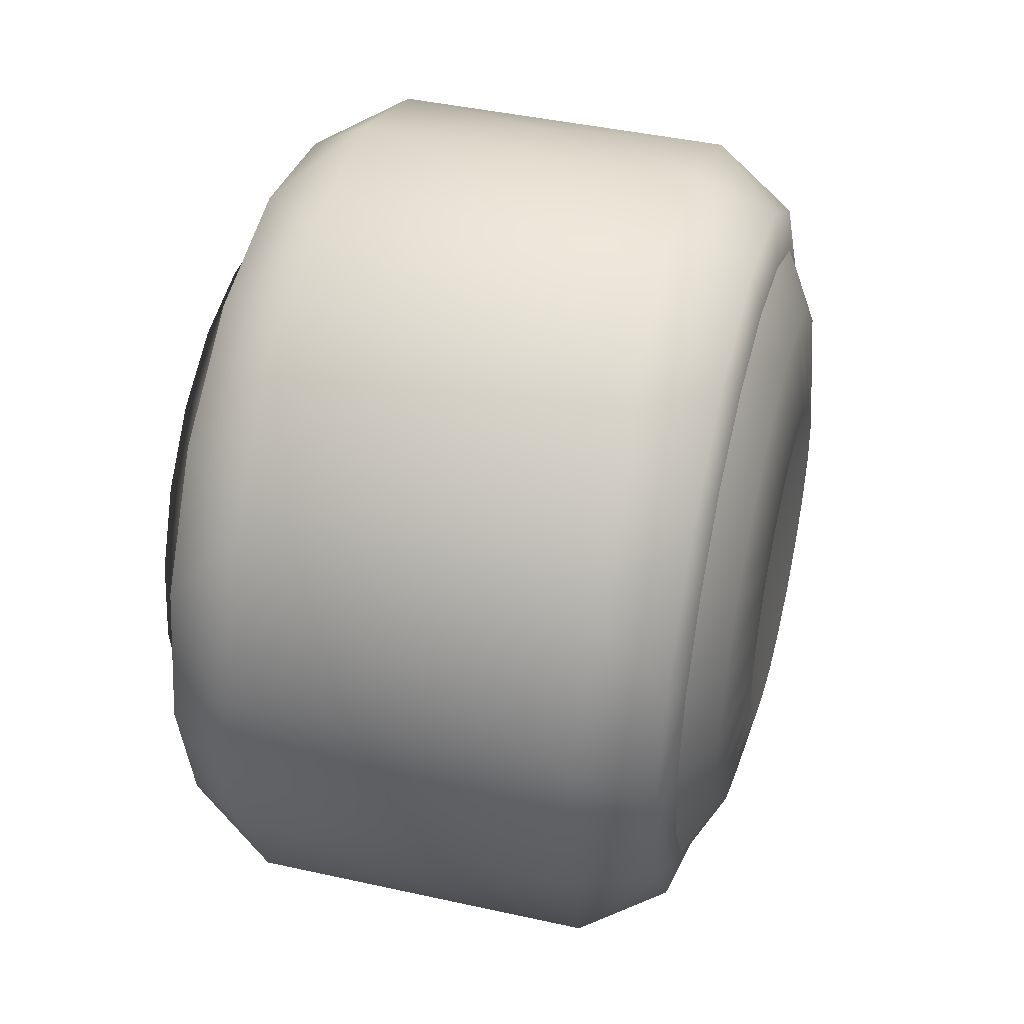
<metadata>
{"format":"obj","ext":"obj","renderer":"f3d","projection":"perspective","resolution":1024,"background":"white","views":[{"elev":43.2,"azim":-165.3,"up":"+Y"}]}
</metadata>
<code>
g TireK_Rainbow_LF_LOD0
v 0.1717 1.192e-07 1.192e-07
v 0.1717 0.09241 -0.03003
v 0.1717 0.07861 -0.05711
v 0.1717 0.09717 1.192e-07
v 0.1717 0.09241 0.03003
v 0.1717 0.07861 0.05711
v -0.04687 0.0546 -0.03967
v -0.04687 0.06418 -0.02086
v -0.03051 1.192e-07 1.192e-07
v -0.04687 0.06749 1.192e-07
v -0.04687 0.06418 0.02085
v -0.04687 0.0546 0.03967
v -0.04031 0.102 0.03313
v -0.04031 0.08674 0.06302
v -0.02849 0.1236 0.04017
v -0.02849 0.1056 0.07673
v -0.02849 0.13 1.192e-07
v -0.04031 0.1072 1.192e-07
v -0.02849 0.1236 -0.04017
v -0.04031 0.102 -0.03313
v -0.04031 0.08674 -0.06302
v -0.02849 0.1056 -0.07673
v 0.1785 0.1305 1.192e-07
v 0.1919 0.1073 1.192e-07
v 0.1785 0.1236 0.04017
v 0.1919 0.102 0.03314
v 0.1785 0.1052 0.07641
v 0.1919 0.08677 0.06305
v 0.1785 0.1236 -0.04017
v 0.1919 0.102 -0.03314
v 0.1919 0.08677 -0.06305
v 0.1785 0.1052 -0.07641
v 0.1717 0.09717 1.192e-07
v 0.1717 0.09241 0.03003
v 0.1717 0.09241 -0.03003
v 0.1717 0.07861 -0.05711
v 0.1717 0.07861 0.05711
v 0.1717 1.192e-07 1.192e-07
v 0.1717 0.05711 0.07861
v 0.1717 0.07861 0.05711
v 0.1717 0.03003 0.09241
v 0.1717 1.192e-07 0.09717
v 0.1717 -0.03003 0.09241
v -0.04687 0.0546 0.03967
v -0.04687 0.03967 0.0546
v -0.03051 1.192e-07 1.192e-07
v -0.04687 0.02085 0.06418
v -0.04687 1.192e-07 0.06749
v -0.04687 -0.02086 0.06418
v -0.04031 1.192e-07 0.1072
v -0.04031 -0.03313 0.102
v -0.02849 1.192e-07 0.13
v -0.02849 -0.04034 0.1242
v -0.02849 0.04017 0.1236
v -0.04031 0.03313 0.102
v -0.02849 0.07641 0.1052
v -0.04031 0.06302 0.08674
v -0.04031 0.08674 0.06302
v -0.02849 0.1056 0.07673
v 0.1785 0.04034 0.1242
v 0.1919 0.03314 0.102
v 0.1785 1.192e-07 0.13
v 0.1919 1.192e-07 0.1073
v 0.1785 -0.04017 0.1236
v 0.1919 -0.03314 0.102
v 0.1785 0.07641 0.1052
v 0.1919 0.06305 0.08677
v 0.1919 0.08677 0.06305
v 0.1785 0.1052 0.07641
v 0.1717 0.03003 0.09241
v 0.1717 1.192e-07 0.09717
v 0.1717 0.05711 0.07861
v 0.1717 0.07861 0.05711
v 0.1717 -0.03003 0.09241
v 0.1717 1.192e-07 1.192e-07
v 0.1717 -0.05711 0.07861
v 0.1717 -0.03003 0.09241
v 0.1717 -0.07861 0.05711
v 0.1717 -0.09241 0.03003
v 0.1717 -0.09717 1.192e-07
v -0.04687 -0.02086 0.06418
v -0.04687 -0.03967 0.0546
v -0.03051 1.192e-07 1.192e-07
v -0.04687 -0.0546 0.03967
v -0.04687 -0.06418 0.02085
v -0.04687 -0.06749 1.192e-07
v -0.04031 -0.102 0.03313
v -0.04031 -0.1072 1.192e-07
v -0.02849 -0.1236 0.04017
v -0.02849 -0.1305 1.192e-07
v -0.02849 -0.1052 0.07641
v -0.04031 -0.08673 0.06302
v -0.02849 -0.07641 0.1052
v -0.04031 -0.06302 0.08674
v -0.04031 -0.03313 0.102
v -0.02849 -0.04034 0.1242
v 0.1785 -0.1056 0.07673
v 0.1919 -0.08677 0.06305
v 0.1785 -0.1236 0.04017
v 0.1919 -0.102 0.03314
v 0.1785 -0.13 1.192e-07
v 0.1919 -0.1073 1.192e-07
v 0.1785 -0.07641 0.1052
v 0.1919 -0.06305 0.08677
v 0.1919 -0.03314 0.102
v 0.1785 -0.04017 0.1236
v 0.1717 -0.07861 0.05711
v 0.1717 -0.09241 0.03003
v 0.1717 -0.05711 0.07861
v 0.1717 -0.03003 0.09241
v 0.1717 -0.09717 1.192e-07
v 0.1717 1.192e-07 1.192e-07
v 0.1717 -0.09241 -0.03003
v 0.1717 -0.09717 1.192e-07
v 0.1717 -0.07861 -0.05711
v 0.1717 -0.05711 -0.07861
v 0.1717 -0.03003 -0.09241
v -0.04687 -0.06749 1.192e-07
v -0.04687 -0.06418 -0.02086
v -0.03051 1.192e-07 1.192e-07
v -0.04687 -0.0546 -0.03967
v -0.04687 -0.03967 -0.0546
v -0.04687 -0.02086 -0.06418
v -0.04031 -0.06302 -0.08673
v -0.04031 -0.03313 -0.102
v -0.02849 -0.07641 -0.1052
v -0.02849 -0.04034 -0.1242
v -0.02849 -0.1052 -0.07641
v -0.04031 -0.08673 -0.06302
v -0.02849 -0.1236 -0.04017
v -0.04031 -0.102 -0.03313
v -0.04031 -0.1072 1.192e-07
v -0.02849 -0.1305 1.192e-07
v 0.1785 -0.1056 -0.07673
v 0.1919 -0.08677 -0.06305
v 0.1785 -0.07641 -0.1052
v 0.1919 -0.06305 -0.08677
v 0.1785 -0.04017 -0.1236
v 0.1919 -0.03314 -0.102
v 0.1785 -0.1236 -0.04017
v 0.1919 -0.102 -0.03314
v 0.1919 -0.1073 1.192e-07
v 0.1785 -0.13 1.192e-07
v 0.1717 -0.07861 -0.05711
v 0.1717 -0.05711 -0.07861
v 0.1717 -0.09241 -0.03003
v 0.1717 -0.09717 1.192e-07
v 0.1717 -0.03003 -0.09241
v 0.1717 1.192e-07 1.192e-07
v 0.1717 1.192e-07 -0.09717
v 0.1717 -0.03003 -0.09241
v 0.1717 0.03003 -0.09241
v 0.1717 0.05711 -0.07861
v 0.1717 0.07861 -0.05711
v -0.04687 -0.02086 -0.06418
v -0.04687 1.192e-07 -0.06749
v -0.03051 1.192e-07 1.192e-07
v -0.04687 0.02085 -0.06418
v -0.04687 0.03967 -0.0546
v -0.04687 0.0546 -0.03967
v -0.04031 0.06302 -0.08673
v -0.04031 0.08674 -0.06302
v -0.02849 0.07641 -0.1052
v -0.02849 0.1056 -0.07673
v -0.02849 0.04017 -0.1236
v -0.04031 0.03313 -0.102
v -0.02849 1.192e-07 -0.13
v -0.04031 1.192e-07 -0.1072
v -0.04031 -0.03313 -0.102
v -0.02849 -0.04034 -0.1242
v 0.1785 0.04034 -0.1242
v 0.1919 0.03314 -0.102
v 0.1785 0.07641 -0.1052
v 0.1919 0.06305 -0.08677
v 0.1785 0.1052 -0.07641
v 0.1919 0.08677 -0.06305
v 0.1785 1.192e-07 -0.13
v 0.1919 1.192e-07 -0.1073
v 0.1919 -0.03314 -0.102
v 0.1785 -0.04017 -0.1236
v 0.1717 0.03003 -0.09241
v 0.1717 0.05711 -0.07861
v 0.1717 1.192e-07 -0.09717
v 0.1717 -0.03003 -0.09241
v 0.1717 0.07861 -0.05711
v 0.1829 0.03875 0.02816
v 0.1717 0.04024 0.02924
v 0.179 0.1062 0.005645
v 0.1717 0.1062 0.008081
v 0.1812 0.02434 0.01768
v 0.184 0.02641 0.01919
v 0.1772 0.07956 1.192e-07
v 0.1808 0.08592 1.192e-07
v 0.1717 0.1061 -0.008119
v 0.1717 0.04024 -0.02924
v 0.1791 0.1061 -0.005683
v 0.1829 0.03875 -0.02816
v 0.1812 0.02434 -0.01768
v 0.1772 0.07956 1.192e-07
v 0.184 0.02641 -0.01919
v 0.1808 0.08592 1.192e-07
v 0.179 0.1062 0.005645
v 0.1791 0.1062 -9.537e-06
v 0.1808 0.08592 1.192e-07
v 0.1791 0.1061 -0.005683
v 0.1829 0.03875 0.02816
v 0.184 0.02641 0.01919
v 0.1829 0.03875 -0.02816
v 0.184 0.02641 -0.01919
v 0.1772 0.07956 1.192e-07
v 0.1812 0.02434 -0.01768
v 0.1803 0.03971 1.192e-07
v 0.1812 0.02434 0.01768
v 0.1812 0.02434 0.01768
v 0.1803 0.03971 1.192e-07
v 0.1813 0.02613 1.192e-07
v 0.1812 0.02434 -0.01768
v 0.1813 1.192e-07 1.192e-07
v 0.1813 0.008073 0.02485
v 0.1812 -0.009297 0.02861
v 0.1813 -0.02114 0.01536
v 0.1812 -0.03009 1.192e-07
v 0.1813 -0.02114 -0.01536
v 0.1812 -0.009297 -0.02861
v 0.1813 0.008073 -0.02485
v 0.1803 0.01227 0.03777
v 0.1803 -0.03213 0.02334
v 0.1803 -0.03213 -0.02334
v 0.1803 0.01227 -0.03777
v 0.1829 -0.0148 0.04556
v 0.1717 -0.01537 0.04731
v 0.179 0.02745 0.1028
v 0.1717 0.02513 0.1035
v 0.1812 -0.009297 0.02861
v 0.184 -0.01009 0.03104
v 0.1772 0.02459 0.07567
v 0.1808 0.02655 0.08172
v 0.1717 0.04052 0.09843
v 0.1717 0.04024 0.02924
v 0.1791 0.0382 0.09919
v 0.1829 0.03875 0.02816
v 0.1812 0.02434 0.01768
v 0.1772 0.02459 0.07567
v 0.184 0.02641 0.01919
v 0.1808 0.02655 0.08172
v 0.179 0.02745 0.1028
v 0.1791 0.03282 0.101
v 0.1808 0.02655 0.08172
v 0.1791 0.0382 0.09919
v 0.1829 -0.0148 0.04556
v 0.184 -0.01009 0.03104
v 0.1829 0.03875 0.02816
v 0.184 0.02641 0.01919
v 0.1772 0.02459 0.07567
v 0.1812 0.02434 0.01768
v 0.1803 0.01227 0.03777
v 0.1812 -0.009297 0.02861
v 0.1829 -0.0479 1.192e-07
v 0.1717 -0.04974 1.192e-07
v 0.179 -0.08924 0.05786
v 0.1717 -0.09067 0.05589
v 0.1812 -0.03009 1.192e-07
v 0.184 -0.03264 1.192e-07
v 0.1772 -0.06437 0.04676
v 0.1808 -0.06951 0.0505
v 0.1717 -0.0811 0.06895
v 0.1717 -0.01537 0.04731
v 0.1791 -0.08253 0.06698
v 0.1829 -0.0148 0.04556
v 0.1812 -0.009297 0.02861
v 0.1772 -0.06437 0.04676
v 0.184 -0.01009 0.03104
v 0.1808 -0.06951 0.0505
v 0.179 -0.08924 0.05786
v 0.1791 -0.08589 0.06241
v 0.1808 -0.06951 0.0505
v 0.1791 -0.08253 0.06698
v 0.1829 -0.0479 1.192e-07
v 0.184 -0.03264 1.192e-07
v 0.1829 -0.0148 0.04556
v 0.184 -0.01009 0.03104
v 0.1772 -0.06437 0.04676
v 0.1812 -0.009297 0.02861
v 0.1803 -0.03213 0.02334
v 0.1812 -0.03009 1.192e-07
v 0.1829 -0.0148 -0.04556
v 0.1717 -0.01537 -0.04731
v 0.179 -0.08261 -0.06699
v 0.1717 -0.08117 -0.06897
v 0.1812 -0.009297 -0.02861
v 0.184 -0.01009 -0.03104
v 0.1772 -0.06437 -0.04676
v 0.1808 -0.06951 -0.0505
v 0.1717 -0.09064 -0.05582
v 0.1717 -0.04974 1.192e-07
v 0.1791 -0.08921 -0.05779
v 0.1829 -0.0479 1.192e-07
v 0.1812 -0.03009 1.192e-07
v 0.1772 -0.06437 -0.04676
v 0.184 -0.03264 1.192e-07
v 0.1808 -0.06951 -0.0505
v 0.179 -0.08261 -0.06699
v 0.1791 -0.0859 -0.0624
v 0.1808 -0.06951 -0.0505
v 0.1791 -0.08921 -0.05779
v 0.1829 -0.0148 -0.04556
v 0.184 -0.01009 -0.03104
v 0.1829 -0.0479 1.192e-07
v 0.184 -0.03264 1.192e-07
v 0.1772 -0.06437 -0.04676
v 0.1812 -0.03009 1.192e-07
v 0.1803 -0.03213 -0.02334
v 0.1812 -0.009297 -0.02861
v 0.1829 0.03875 -0.02816
v 0.1717 0.04024 -0.02924
v 0.179 0.03819 -0.09927
v 0.1717 0.04051 -0.09851
v 0.1812 0.02434 -0.01768
v 0.184 0.02641 -0.01919
v 0.1772 0.02459 -0.07567
v 0.1808 0.02655 -0.08172
v 0.1717 0.02508 -0.1035
v 0.1717 -0.01537 -0.04731
v 0.1791 0.02739 -0.1027
v 0.1829 -0.0148 -0.04556
v 0.1812 -0.009297 -0.02861
v 0.1772 0.02459 -0.07567
v 0.184 -0.01009 -0.03104
v 0.1808 0.02655 -0.08172
v 0.179 0.03819 -0.09927
v 0.1791 0.0328 -0.101
v 0.1808 0.02655 -0.08172
v 0.1791 0.02739 -0.1027
v 0.1829 0.03875 -0.02816
v 0.184 0.02641 -0.01919
v 0.1829 -0.0148 -0.04556
v 0.184 -0.01009 -0.03104
v 0.1772 0.02459 -0.07567
v 0.1812 -0.009297 -0.02861
v 0.1803 0.01227 -0.03777
v 0.1812 0.02434 -0.01768
v 0.1735 0.1377 0.05704
v 0.1735 0.149 1.192e-07
v 0.1785 0.1236 0.04017
v 0.1785 0.1305 1.192e-07
v 0.1435 0.1667 0.03317
v 0.1435 0.1413 0.09445
v 0.1735 0.1054 0.1054
v 0.1435 0.09445 0.1413
v 0.1735 0.05704 0.1377
v 0.1435 0.03317 0.1667
v 0.1735 1.192e-07 0.149
v 0.1435 -0.03317 0.1667
v 0.1735 -0.05704 0.1377
v 0.1435 -0.09445 0.1413
v 0.1735 -0.1054 0.1054
v 0.1435 -0.1413 0.09445
v 0.1735 -0.1377 0.05704
v 0.1435 -0.1667 0.03317
v 0.1735 -0.149 1.192e-07
v 0.1435 -0.1667 -0.03317
v 0.075 0.1571 0.06506
v 0.006529 0.1413 0.09445
v 0.075 1.192e-07 0.17
v 0.006529 -0.03317 0.1667
v 0.006529 0.03317 0.1667
v -0.02347 1.192e-07 0.149
v -0.02347 0.05704 0.1377
v -0.02849 0.04017 0.1236
v -0.02849 1.192e-07 0.13
v -0.02849 -0.04034 0.1242
v -0.02347 -0.05704 0.1377
v -0.02849 0.07641 0.1052
v -0.02347 0.1054 0.1054
v 0.006529 0.09445 0.1413
v -0.02347 0.1054 0.1054
v 0.006529 -0.09445 0.1413
v -0.02347 -0.1054 0.1054
v 0.006529 -0.1413 0.09445
v -0.02347 -0.1377 0.05704
v 0.006529 -0.1667 0.03317
v -0.02347 -0.149 1.192e-07
v 0.006529 -0.1667 -0.03317
v -0.02347 -0.1377 -0.05704
v 0.006529 -0.1413 -0.09445
v -0.02347 -0.1054 -0.1054
v 0.075 -0.1202 0.1202
v 0.075 -0.1571 0.06506
v 0.075 -0.17 1.192e-07
v 0.075 -0.1571 -0.06506
v -0.02849 -0.1236 -0.04017
v -0.02849 -0.1305 1.192e-07
v -0.02849 -0.1236 0.04017
v 0.075 -0.06506 0.1571
v -0.02849 -0.1052 0.07641
v -0.02849 -0.07641 0.1052
v -0.02849 -0.1052 -0.07641
v -0.02347 -0.1054 -0.1054
v -0.02849 -0.07641 -0.1052
v 0.075 0.1202 0.1202
v 0.075 0.06506 0.1571
v 0.1735 1.192e-07 0.149
v 0.1785 -0.04017 0.1236
v 0.1785 1.192e-07 0.13
v 0.1785 -0.07641 0.1052
v 0.1785 -0.1056 0.07673
v 0.1785 -0.1236 0.04017
v 0.1735 -0.149 1.192e-07
v 0.1785 -0.13 1.192e-07
v 0.1735 -0.1377 -0.05704
v 0.1735 -0.149 1.192e-07
v 0.1785 -0.1236 -0.04017
v 0.1785 -0.13 1.192e-07
v 0.1435 -0.1667 -0.03317
v 0.1435 -0.1413 -0.09445
v 0.1735 -0.1054 -0.1054
v 0.1435 -0.09445 -0.1413
v 0.1735 -0.05704 -0.1377
v 0.1435 -0.03317 -0.1667
v 0.1735 1.192e-07 -0.149
v 0.1435 0.03317 -0.1667
v 0.1735 0.05704 -0.1377
v 0.1435 0.09445 -0.1413
v 0.1735 0.1054 -0.1054
v 0.1435 0.1413 -0.09445
v 0.1735 0.1377 -0.05704
v 0.1435 0.1667 -0.03317
v 0.1735 0.149 1.192e-07
v 0.1435 0.1667 0.03317
v 0.1785 0.04034 -0.1242
v 0.1785 1.192e-07 -0.13
v 0.075 -0.06506 -0.1571
v 0.006529 -0.03317 -0.1667
v 0.006529 -0.09445 -0.1413
v -0.02347 -0.05704 -0.1377
v -0.02347 -0.1054 -0.1054
v 0.006529 -0.1413 -0.09445
v -0.02347 1.192e-07 -0.149
v 0.006529 0.03317 -0.1667
v -0.02347 0.05704 -0.1377
v -0.02849 0.04017 -0.1236
v -0.02849 1.192e-07 -0.13
v 0.006529 0.09445 -0.1413
v -0.02347 0.1054 -0.1054
v 0.006529 0.1413 -0.09445
v -0.02347 0.1377 -0.05704
v 0.006529 0.1667 -0.03317
v -0.02347 0.149 1.192e-07
v 0.006529 0.1667 0.03317
v -0.02347 0.1377 0.05704
v 0.006529 0.1413 0.09445
v -0.02347 0.1054 0.1054
v 0.075 0.06506 -0.1571
v 0.075 0.1202 -0.1202
v 0.075 0.1571 -0.06506
v 0.075 0.17 1.192e-07
v 0.075 0.1571 0.06506
v 0.075 1.192e-07 -0.17
v 0.1785 -0.07641 -0.1052
v 0.1785 -0.1056 -0.07673
v 0.1785 -0.04017 -0.1236
v -0.02347 -0.1054 -0.1054
v -0.02849 -0.07641 -0.1052
v -0.02849 -0.04034 -0.1242
v 0.075 -0.1202 -0.1202
v 0.075 -0.1571 -0.06506
v -0.02849 0.1236 0.04017
v -0.02849 0.1056 0.07673
v -0.02347 0.1054 0.1054
v -0.02849 0.13 1.192e-07
v -0.02849 0.07641 0.1052
v -0.02849 0.1236 -0.04017
v -0.02849 0.1056 -0.07673
v -0.02849 0.07641 -0.1052
v 0.1785 0.1052 -0.07641
v 0.1785 0.07641 -0.1052
v 0.1785 0.1236 -0.04017
v 0.1735 0.149 1.192e-07
v 0.1785 0.1305 1.192e-07
v 0.1785 0.1052 0.07641
v 0.1785 0.07641 0.1052
v 0.1785 0.04034 0.1242
v 0.1785 1.192e-07 0.13
g TireK_Rainbow_LF_LOD0_0
f 3 2 1
f 2 4 1
f 4 5 1
f 1 5 6
f 9 8 7
f 10 8 9
f 11 10 9
f 12 11 9
f 13 11 12
f 13 12 14
f 15 13 14
f 15 14 16
f 17 13 15
f 17 18 13
f 18 11 13
f 18 10 11
f 19 18 17
f 19 20 18
f 20 10 18
f 20 8 10
f 21 20 19
f 21 8 20
f 21 7 8
f 21 19 22
f 25 24 23
f 25 26 24
f 27 26 25
f 27 28 26
f 24 29 23
f 24 30 29
f 29 30 31
f 29 31 32
f 26 33 24
f 26 34 33
f 28 34 26
f 24 35 30
f 24 33 35
f 30 36 31
f 30 35 36
f 28 37 34
f 40 39 38
f 39 41 38
f 41 42 38
f 38 42 43
f 46 45 44
f 47 45 46
f 48 47 46
f 49 48 46
f 50 48 49
f 50 49 51
f 52 50 51
f 52 51 53
f 54 50 52
f 54 55 50
f 55 48 50
f 55 47 48
f 56 55 54
f 56 57 55
f 57 47 55
f 57 45 47
f 58 57 56
f 58 45 57
f 58 44 45
f 58 56 59
f 62 61 60
f 62 63 61
f 64 63 62
f 64 65 63
f 61 66 60
f 61 67 66
f 66 67 68
f 66 68 69
f 63 70 61
f 63 71 70
f 65 71 63
f 61 72 67
f 61 70 72
f 67 73 68
f 67 72 73
f 65 74 71
f 77 76 75
f 76 78 75
f 78 79 75
f 75 79 80
f 83 82 81
f 84 82 83
f 85 84 83
f 86 85 83
f 87 85 86
f 87 86 88
f 89 87 88
f 89 88 90
f 91 87 89
f 91 92 87
f 92 85 87
f 92 84 85
f 93 92 91
f 93 94 92
f 94 84 92
f 94 82 84
f 95 94 93
f 95 82 94
f 95 81 82
f 95 93 96
f 99 98 97
f 99 100 98
f 101 100 99
f 101 102 100
f 98 103 97
f 98 104 103
f 103 104 105
f 103 105 106
f 100 107 98
f 100 108 107
f 102 108 100
f 98 109 104
f 98 107 109
f 104 110 105
f 104 109 110
f 102 111 108
f 114 113 112
f 113 115 112
f 115 116 112
f 112 116 117
f 120 119 118
f 121 119 120
f 122 121 120
f 123 122 120
f 124 122 123
f 124 123 125
f 126 124 125
f 126 125 127
f 128 124 126
f 128 129 124
f 129 122 124
f 129 121 122
f 130 129 128
f 130 131 129
f 131 121 129
f 131 119 121
f 132 131 130
f 132 119 131
f 132 118 119
f 132 130 133
f 136 135 134
f 136 137 135
f 138 137 136
f 138 139 137
f 135 140 134
f 135 141 140
f 140 141 142
f 140 142 143
f 137 144 135
f 137 145 144
f 139 145 137
f 135 146 141
f 135 144 146
f 141 147 142
f 141 146 147
f 139 148 145
f 151 150 149
f 150 152 149
f 152 153 149
f 149 153 154
f 157 156 155
f 158 156 157
f 159 158 157
f 160 159 157
f 161 159 160
f 161 160 162
f 163 161 162
f 163 162 164
f 165 161 163
f 165 166 161
f 166 159 161
f 166 158 159
f 167 166 165
f 167 168 166
f 168 158 166
f 168 156 158
f 169 168 167
f 169 156 168
f 169 155 156
f 169 167 170
f 173 172 171
f 173 174 172
f 175 174 173
f 175 176 174
f 172 177 171
f 172 178 177
f 177 178 179
f 177 179 180
f 174 181 172
f 174 182 181
f 176 182 174
f 172 183 178
f 172 181 183
f 178 184 179
f 178 183 184
f 176 185 182
f 188 187 186
f 188 189 187
f 192 191 190
f 192 193 191
f 196 195 194
f 196 197 195
f 200 199 198
f 200 201 199
f 204 203 202
f 205 203 204
f 204 202 206
f 204 206 207
f 204 208 205
f 204 209 208
f 212 211 210
f 212 210 213
f 216 215 214
f 215 216 217
f 218 216 214
f 218 217 216
f 218 214 219
f 218 219 220
f 221 218 220
f 221 222 218
f 222 223 218
f 223 224 218
f 218 224 225
f 218 225 217
f 219 226 220
f 226 219 214
f 221 227 222
f 227 221 220
f 223 228 224
f 228 223 222
f 225 229 217
f 229 225 224
f 232 231 230
f 232 233 231
f 236 235 234
f 236 237 235
f 240 239 238
f 240 241 239
f 244 243 242
f 244 245 243
f 248 247 246
f 249 247 248
f 248 246 250
f 248 250 251
f 248 252 249
f 248 253 252
f 256 255 254
f 256 254 257
f 260 259 258
f 260 261 259
f 264 263 262
f 264 265 263
f 268 267 266
f 268 269 267
f 272 271 270
f 272 273 271
f 276 275 274
f 277 275 276
f 276 274 278
f 276 278 279
f 276 280 277
f 276 281 280
f 284 283 282
f 284 282 285
f 288 287 286
f 288 289 287
f 292 291 290
f 292 293 291
f 296 295 294
f 296 297 295
f 300 299 298
f 300 301 299
f 304 303 302
f 305 303 304
f 304 302 306
f 304 306 307
f 304 308 305
f 304 309 308
f 312 311 310
f 312 310 313
f 316 315 314
f 316 317 315
f 320 319 318
f 320 321 319
f 324 323 322
f 324 325 323
f 328 327 326
f 328 329 327
f 332 331 330
f 333 331 332
f 332 330 334
f 332 334 335
f 332 336 333
f 332 337 336
f 340 339 338
f 340 338 341
f 344 343 342
f 344 345 343
f 342 343 346
f 342 346 347
f 348 342 347
f 348 347 349
f 350 348 349
f 350 349 351
f 352 350 351
f 352 351 353
f 354 352 353
f 354 353 355
f 356 354 355
f 356 355 357
f 358 356 357
f 358 357 359
f 360 358 359
f 360 359 361
f 347 346 362
f 347 362 363
f 353 351 364
f 353 364 365
f 365 364 366
f 365 366 367
f 366 368 367
f 369 367 368
f 369 370 367
f 367 370 371
f 367 371 372
f 365 367 372
f 373 369 368
f 373 368 374
f 366 375 368
f 375 376 368
f 375 363 376
f 377 365 372
f 377 372 378
f 379 377 378
f 379 378 380
f 381 379 380
f 381 380 382
f 383 381 382
f 383 382 384
f 385 383 384
f 385 384 386
f 379 387 377
f 357 387 379
f 381 388 379
f 357 379 388
f 359 388 381
f 359 357 388
f 383 389 381
f 359 381 389
f 361 389 383
f 361 359 389
f 385 390 383
f 361 383 390
f 382 391 384
f 382 392 391
f 393 382 380
f 393 392 382
f 357 355 387
f 355 377 387
f 355 394 377
f 377 394 365
f 355 353 394
f 353 365 394
f 395 393 380
f 395 380 378
f 396 395 378
f 396 378 372
f 396 372 371
f 397 384 391
f 397 398 384
f 397 399 398
f 349 400 375
f 375 400 363
f 349 347 400
f 347 363 400
f 349 375 401
f 366 401 375
f 351 401 366
f 351 349 401
f 351 366 364
f 403 402 354
f 403 404 402
f 354 405 403
f 354 356 405
f 405 356 406
f 406 356 358
f 406 358 407
f 408 407 358
f 408 409 407
f 412 411 410
f 412 413 411
f 410 411 414
f 410 414 415
f 416 410 415
f 416 415 417
f 418 416 417
f 418 417 419
f 420 418 419
f 420 419 421
f 422 420 421
f 422 421 423
f 424 422 423
f 424 423 425
f 426 424 425
f 426 425 427
f 428 426 427
f 428 427 429
f 430 420 422
f 430 431 420
f 419 417 432
f 419 432 433
f 433 432 434
f 433 434 435
f 434 436 435
f 434 437 436
f 433 435 438
f 439 433 438
f 439 438 440
f 438 441 440
f 438 442 441
f 443 439 440
f 443 440 444
f 445 443 444
f 445 444 446
f 447 445 446
f 447 446 448
f 449 447 448
f 449 448 450
f 451 449 450
f 451 450 452
f 443 453 439
f 423 453 443
f 445 454 443
f 423 443 454
f 425 454 445
f 425 423 454
f 447 455 445
f 425 445 455
f 449 456 447
f 429 456 449
f 427 447 456
f 427 425 455
f 429 427 456
f 427 455 447
f 451 457 449
f 429 449 457
f 423 421 453
f 421 439 453
f 421 458 439
f 439 458 433
f 421 419 458
f 419 433 458
f 460 416 459
f 410 416 460
f 410 460 412
f 459 416 418
f 459 418 461
f 420 461 418
f 420 431 461
f 463 435 462
f 463 464 435
f 464 438 435
f 464 442 438
f 417 465 434
f 434 465 437
f 417 415 465
f 415 437 465
f 415 466 437
f 415 414 466
f 417 434 432
f 468 450 467
f 468 469 450
f 448 467 450
f 448 470 467
f 468 471 469
f 472 470 448
f 472 448 446
f 473 472 446
f 473 446 444
f 474 473 444
f 474 444 440
f 474 440 441
f 476 424 475
f 422 424 476
f 422 476 430
f 475 424 426
f 475 426 477
f 478 477 426
f 478 479 477
f 342 480 344
f 342 348 480
f 480 348 481
f 481 348 350
f 481 350 482
f 352 482 350
f 352 483 482

</code>
